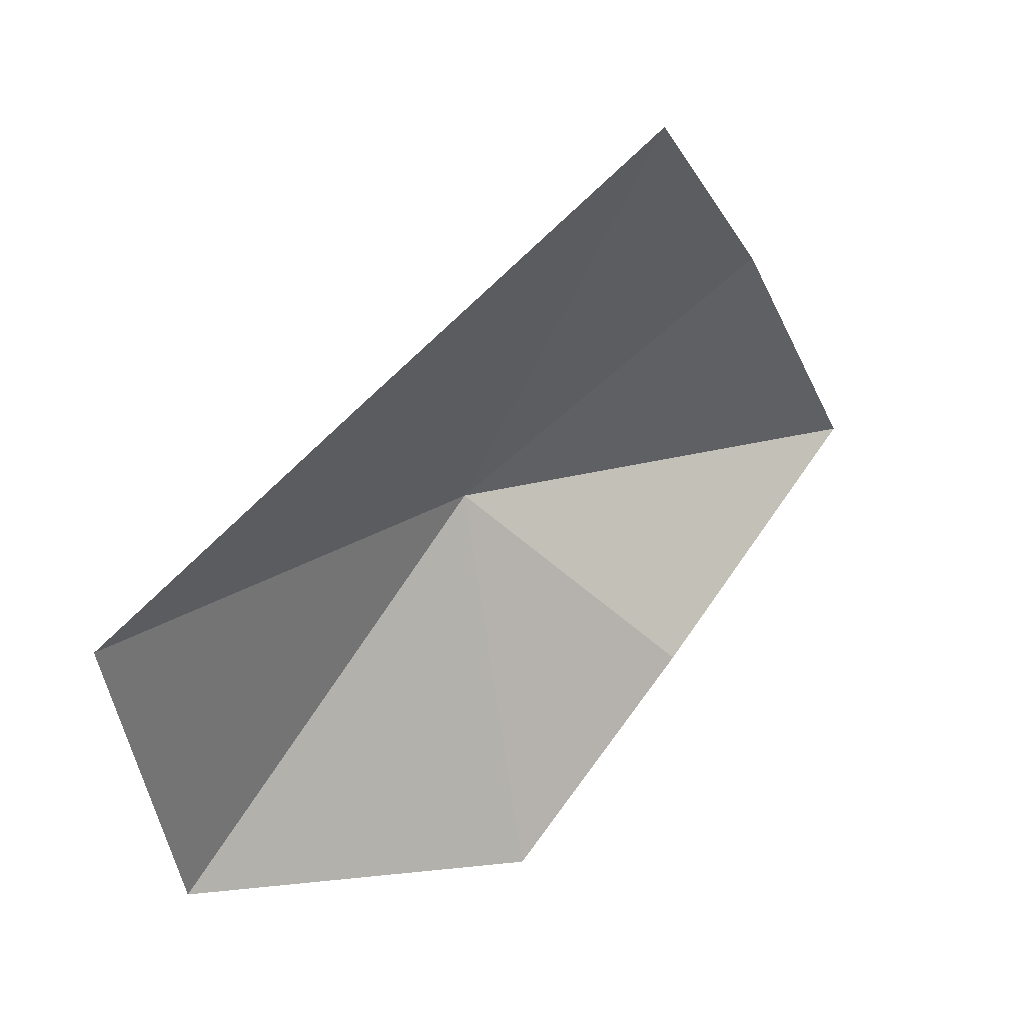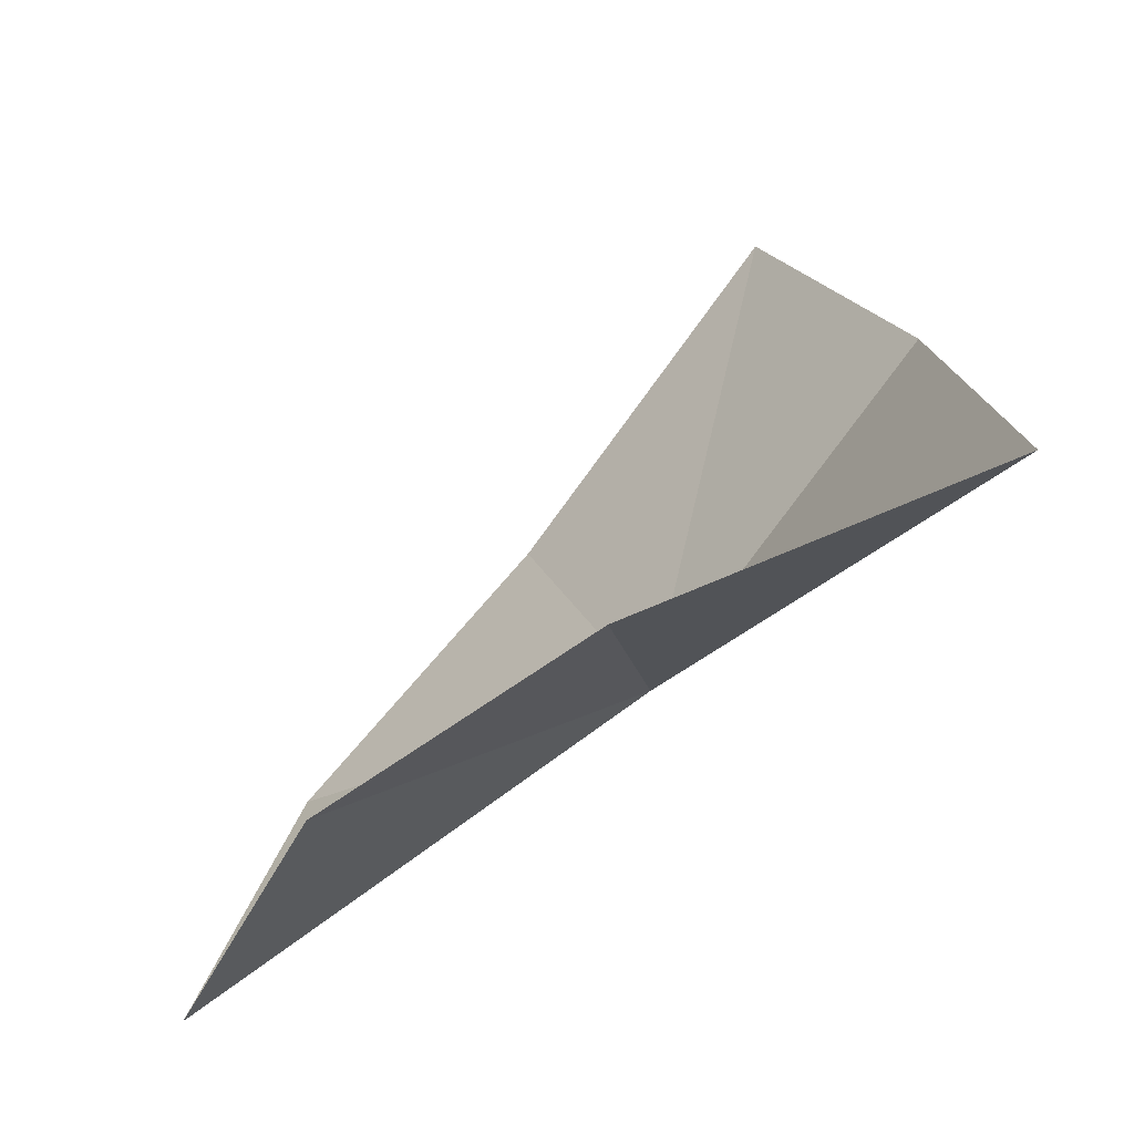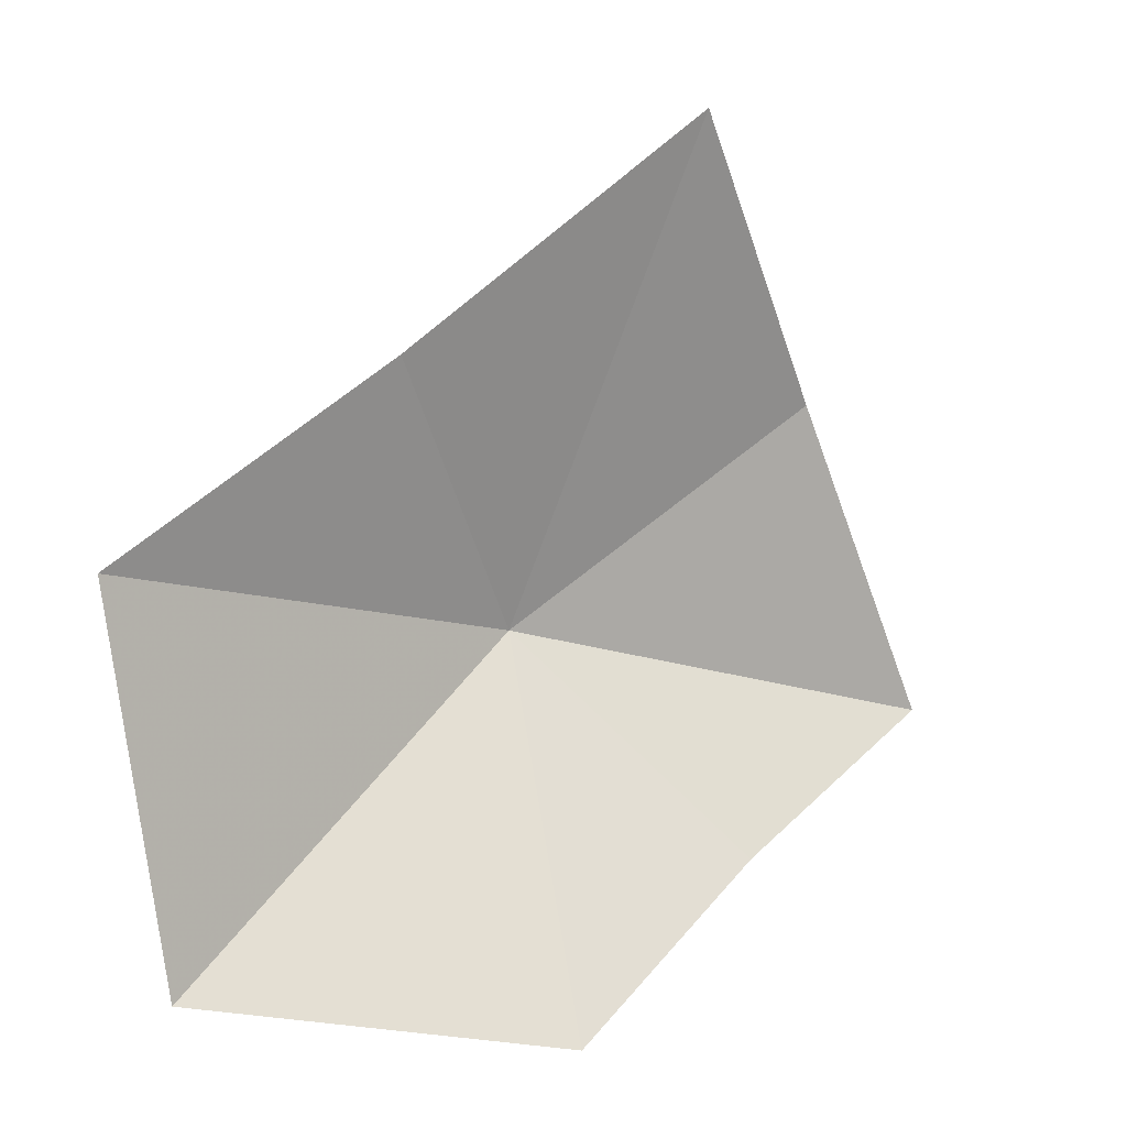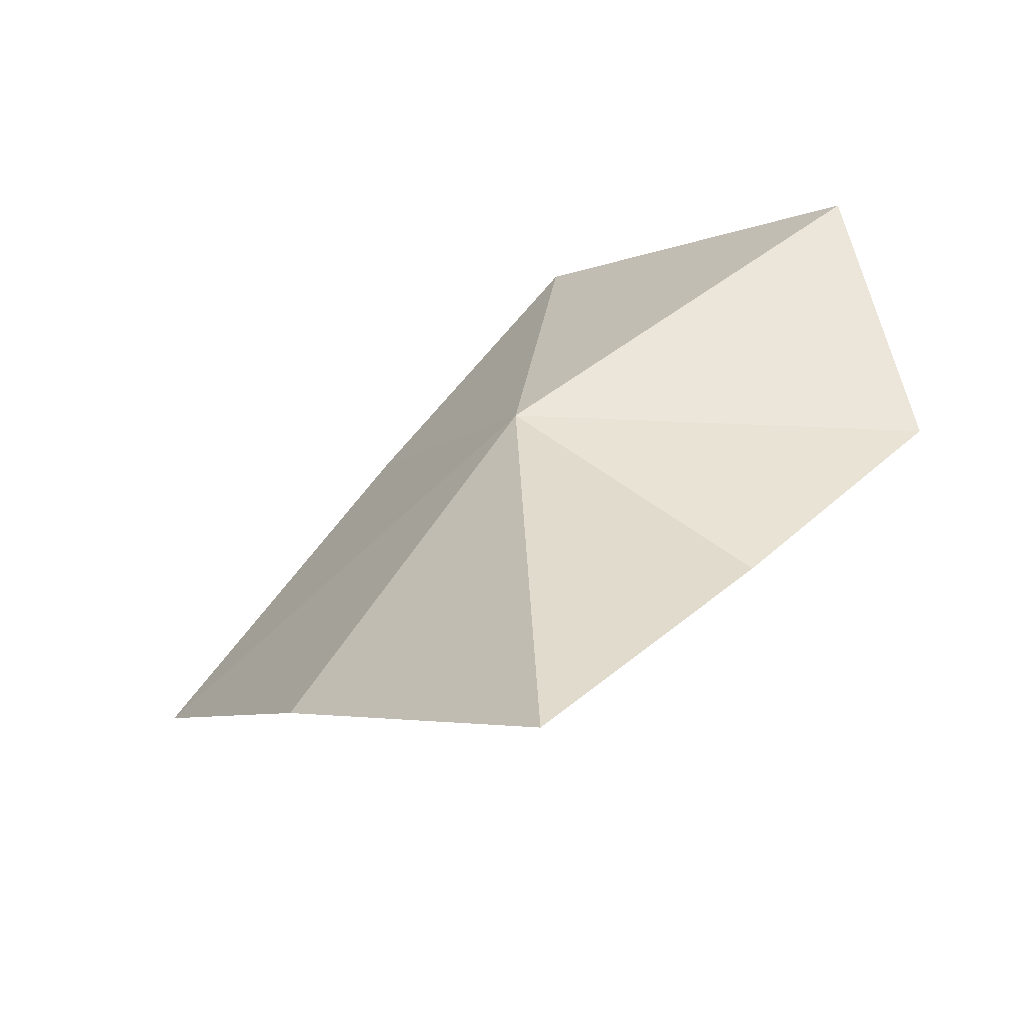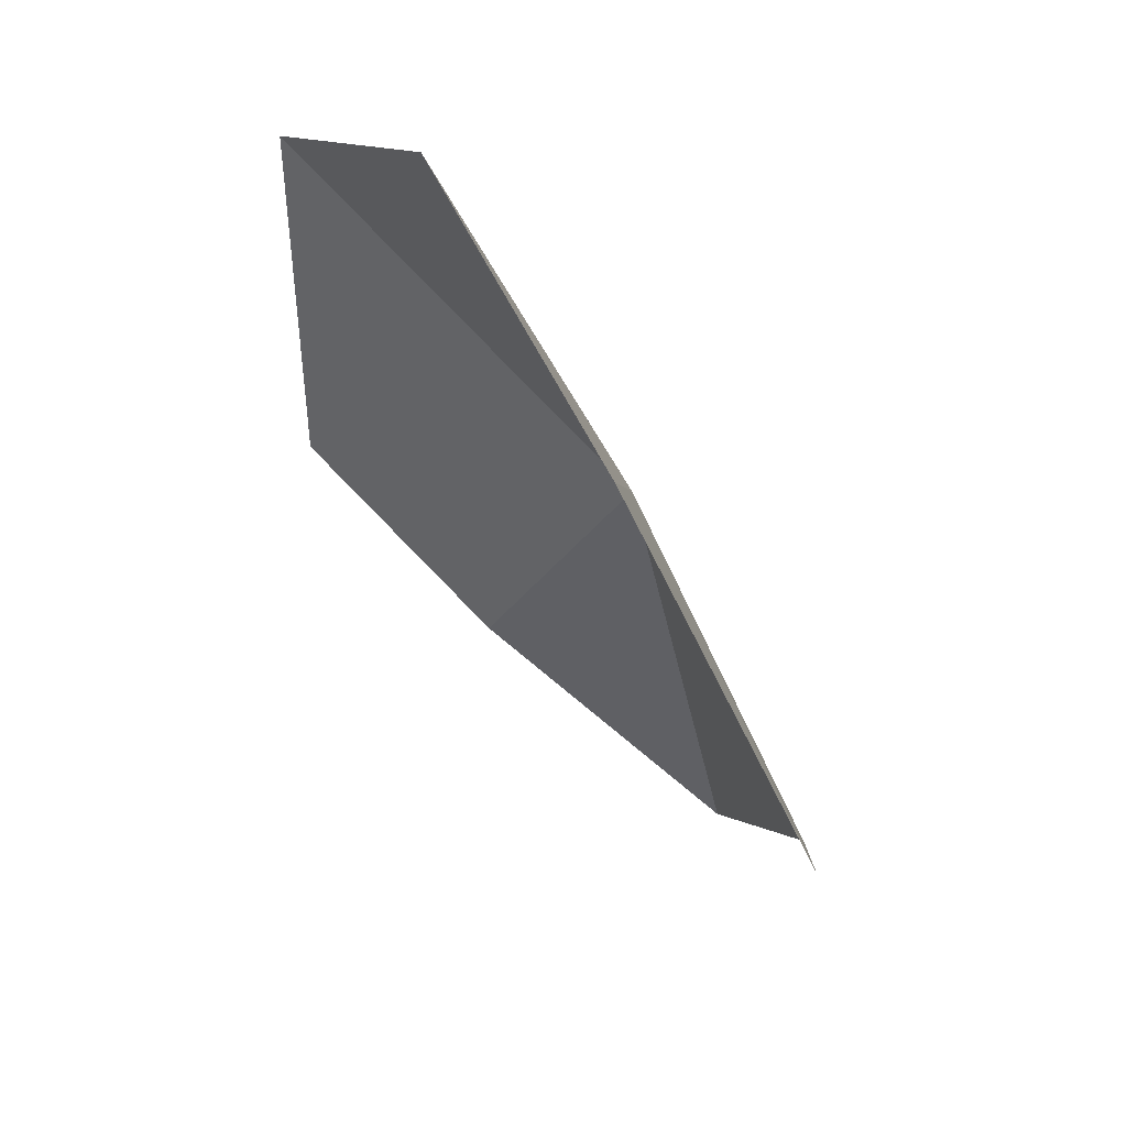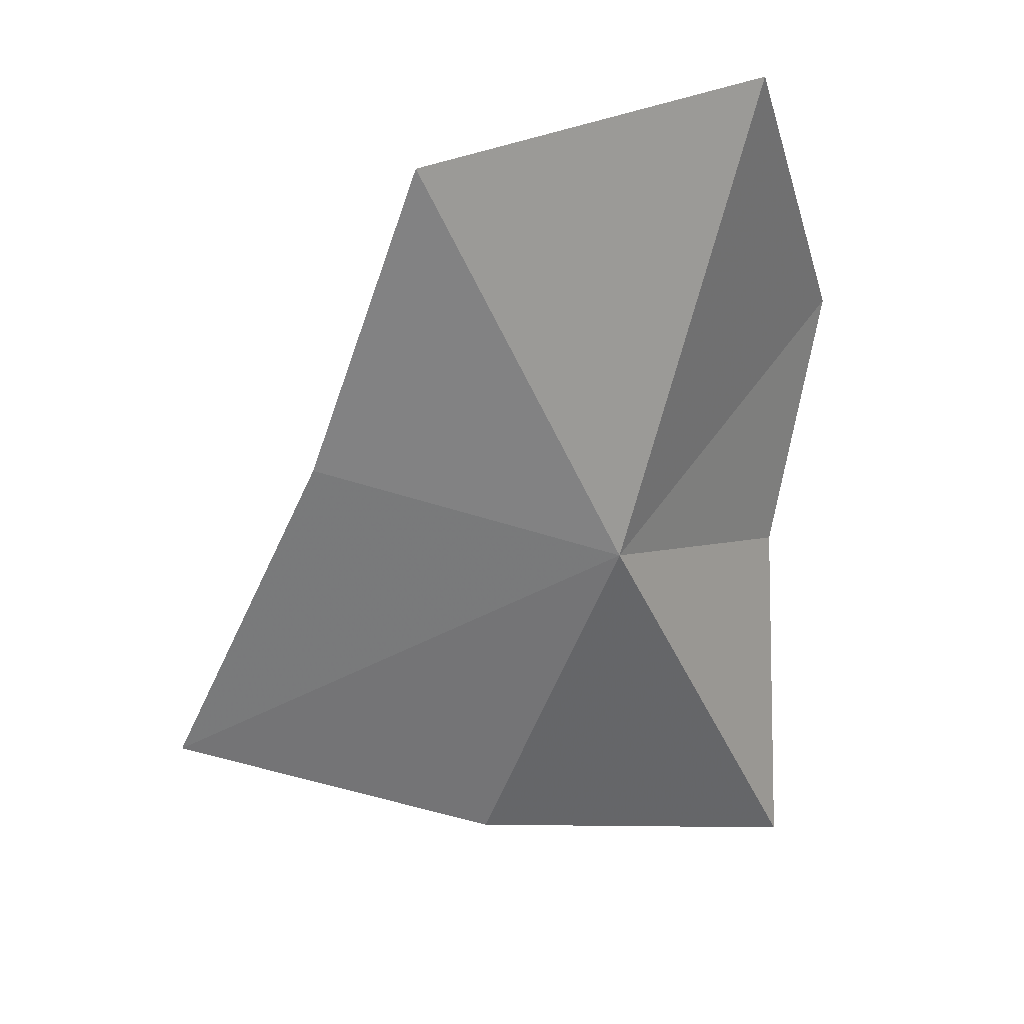
<metadata>
{"format":"obj","ext":"obj","renderer":"f3d","projection":"perspective","resolution":1024,"background":"white","views":[{"elev":57.4,"azim":81.6,"up":"+Y"},{"elev":-52.6,"azim":162.1,"up":"+Y"},{"elev":20.4,"azim":80.2,"up":"+Y"},{"elev":-29.8,"azim":-44.0,"up":"+Z"},{"elev":19.1,"azim":168.8,"up":"+Z"},{"elev":59.6,"azim":-98.8,"up":"+Z"}]}
</metadata>
<code>
v -23.43 -5.678 7.498
v -18.14 -10.76 7.176
v -21.4 -9.32 3.681
v -26.01 -8.862 -0.5432
v -25.95 -2.748 1.729
v -17.64 -9.053 13.51
v -24.41 2.914 3.973
v -21.92 -0.3158 9.391
v -19.32 -2.69 14.21
f 1 3 2
f 1 5 4
f 1 2 6
f 1 8 7
f 1 6 9
f 1 4 3
f 1 7 5
f 1 9 8

</code>
